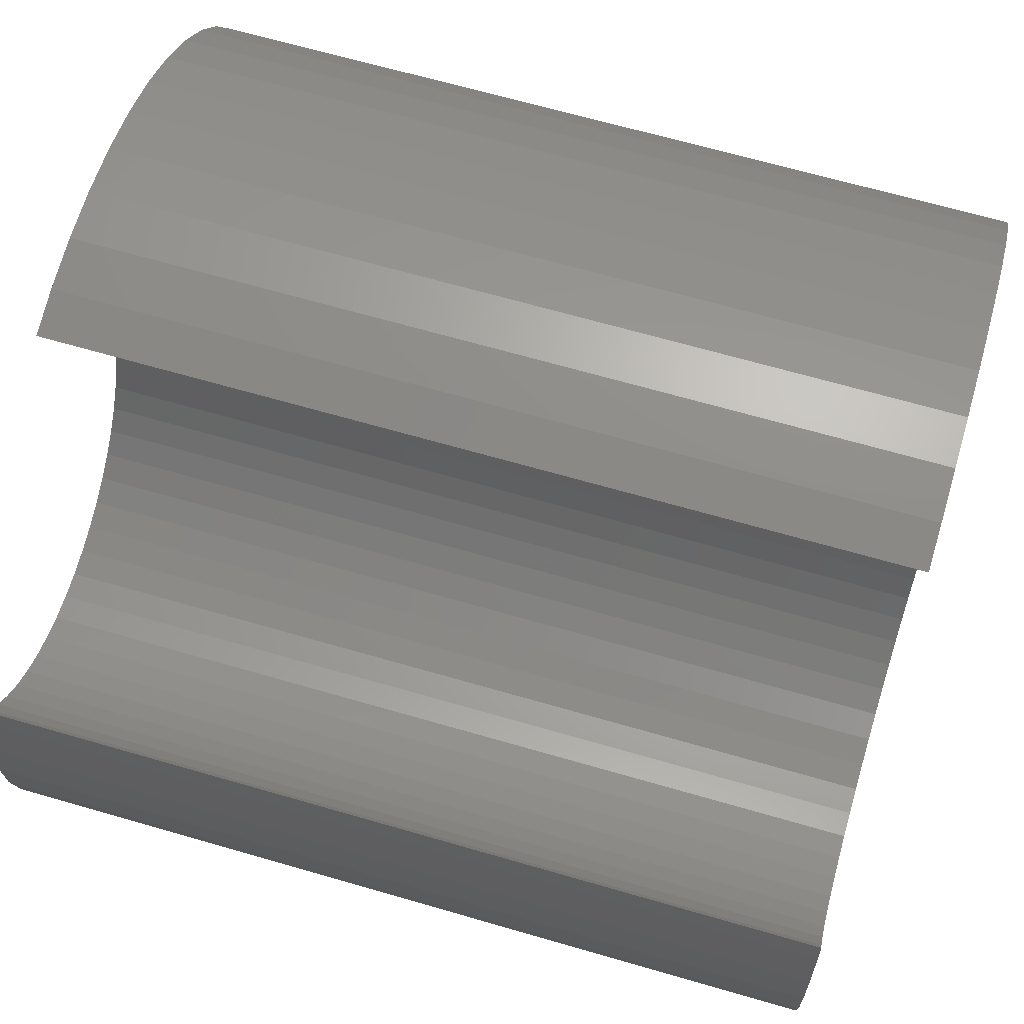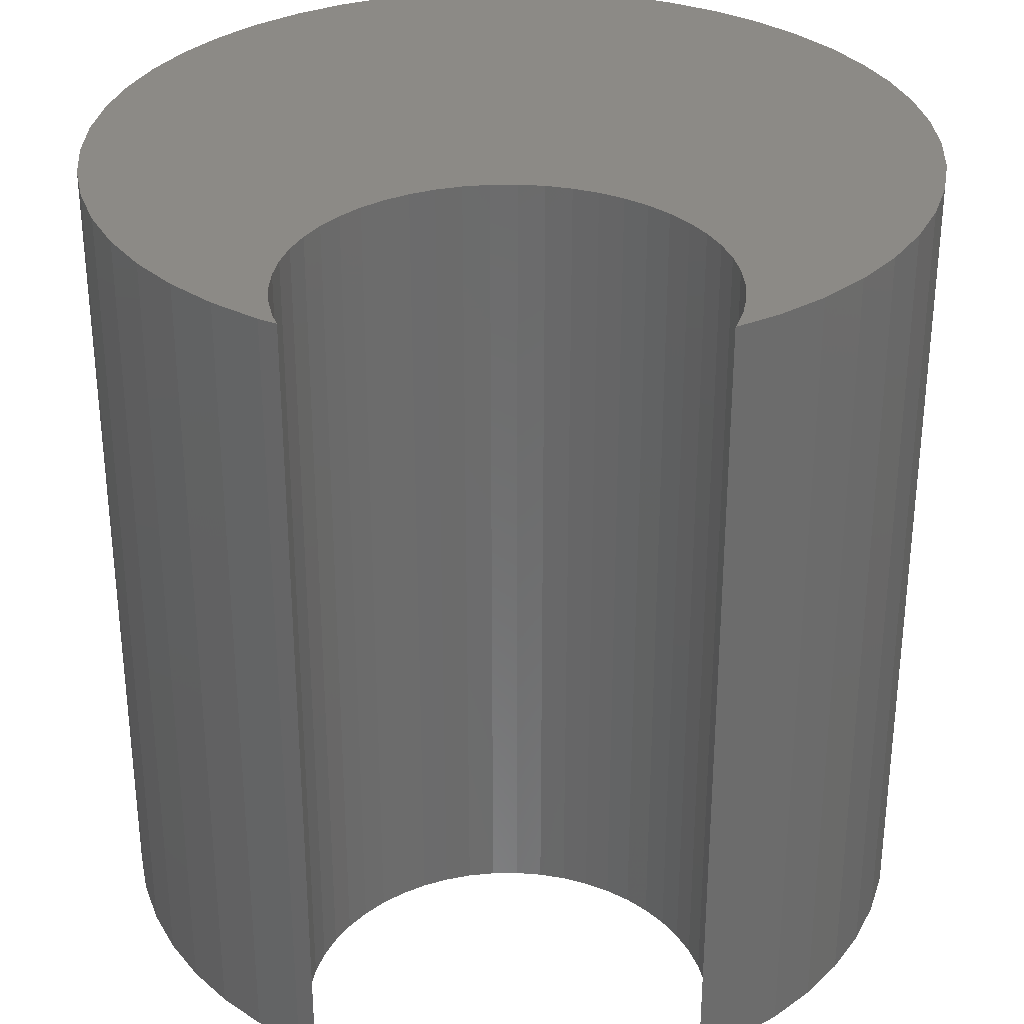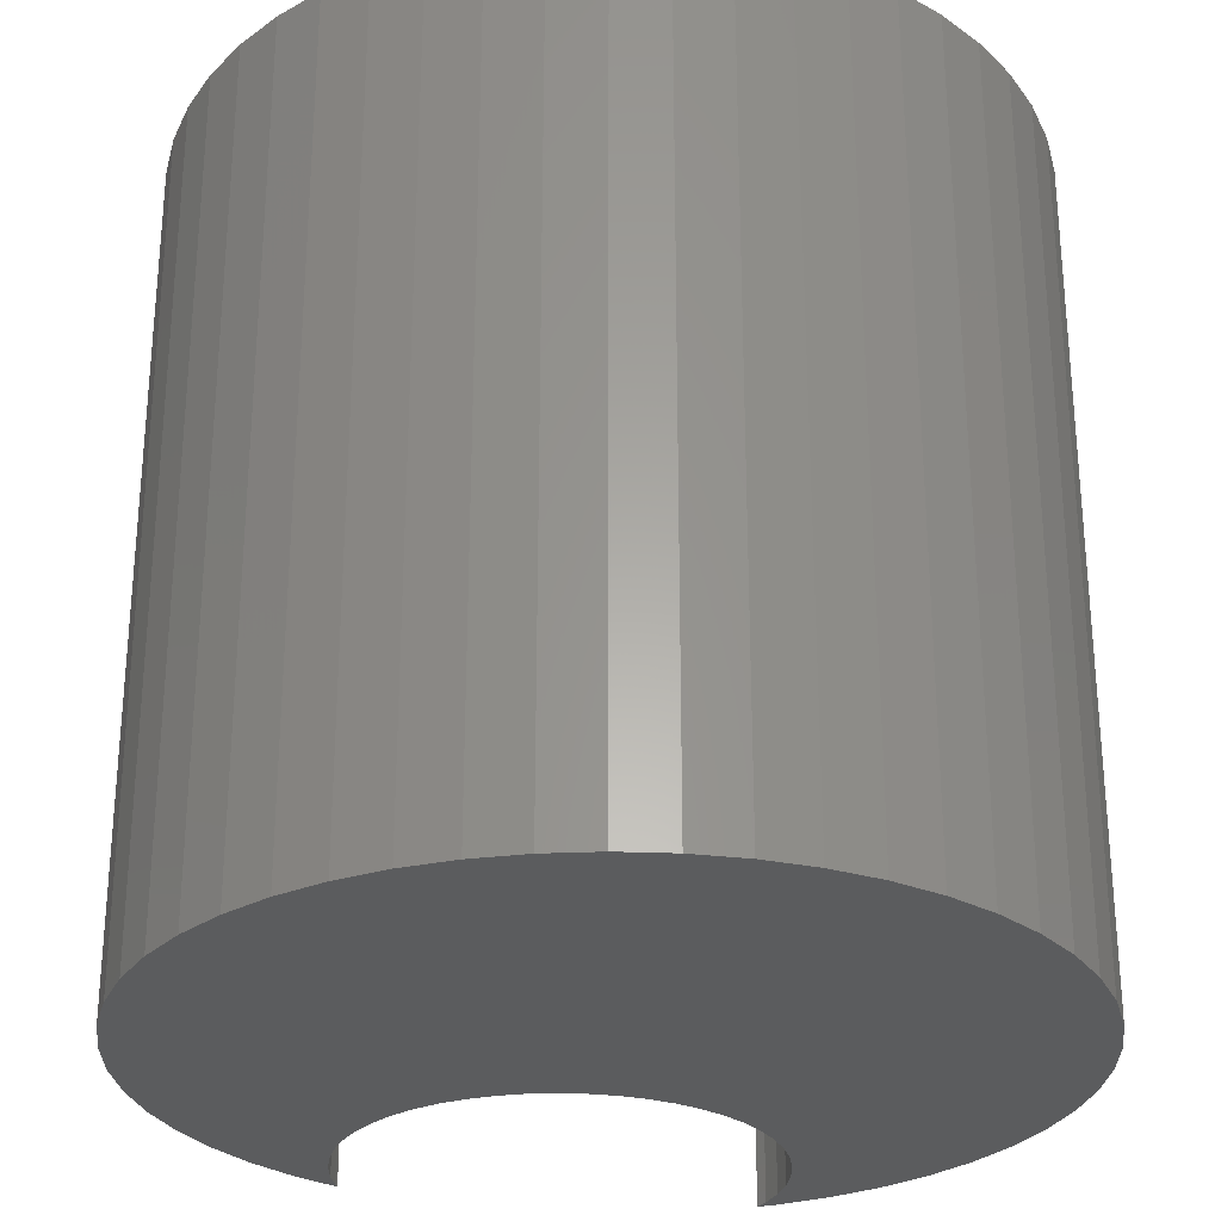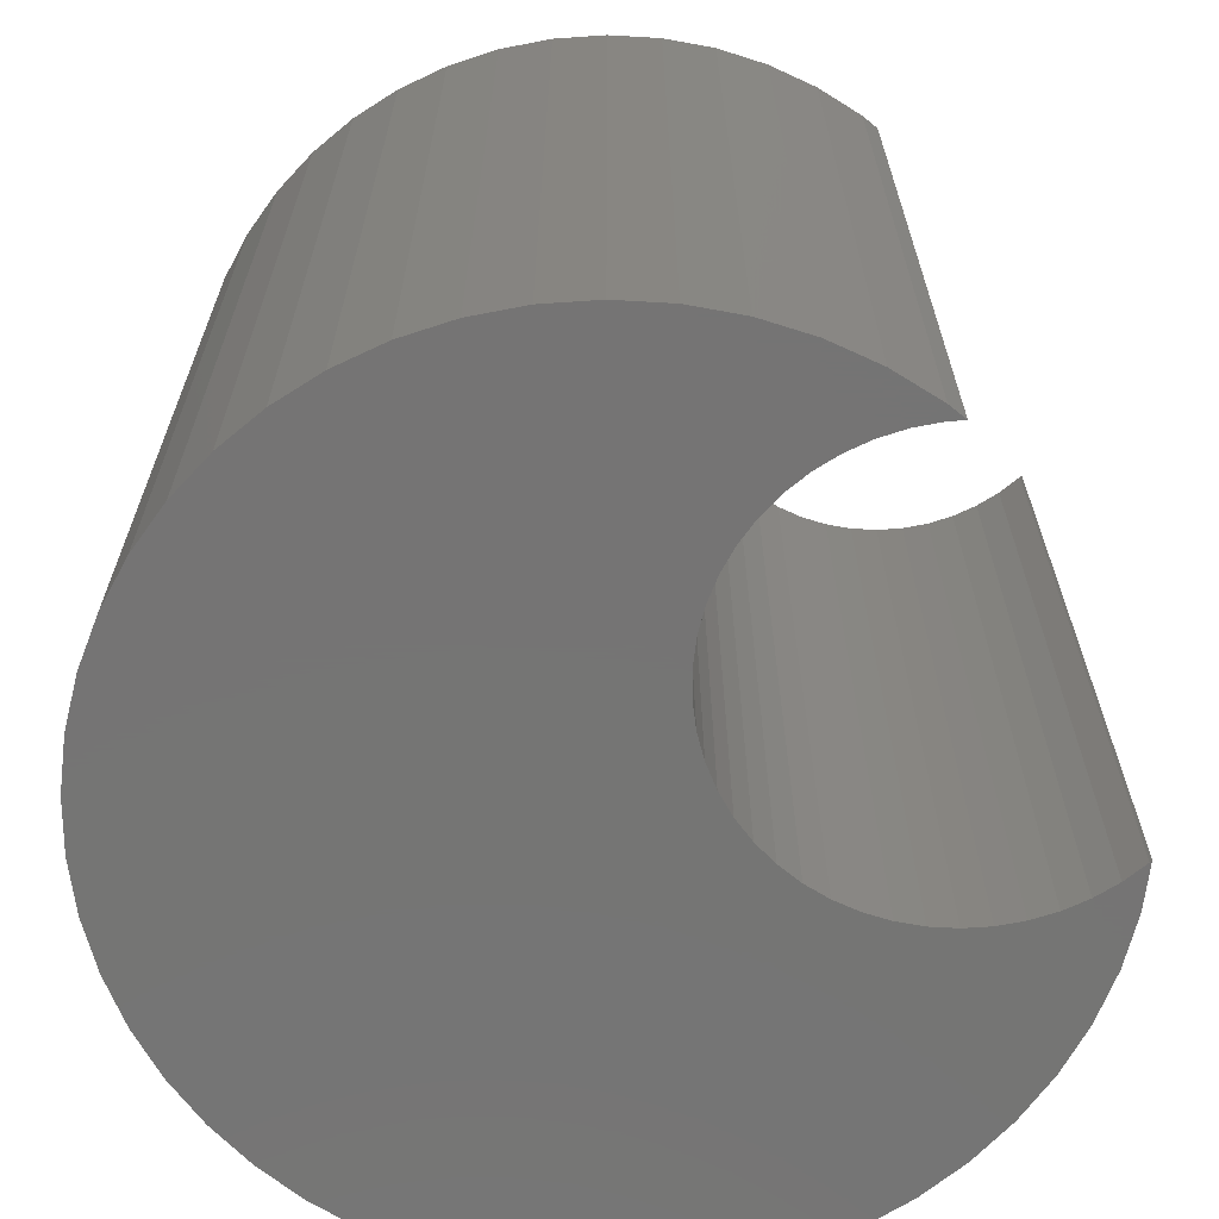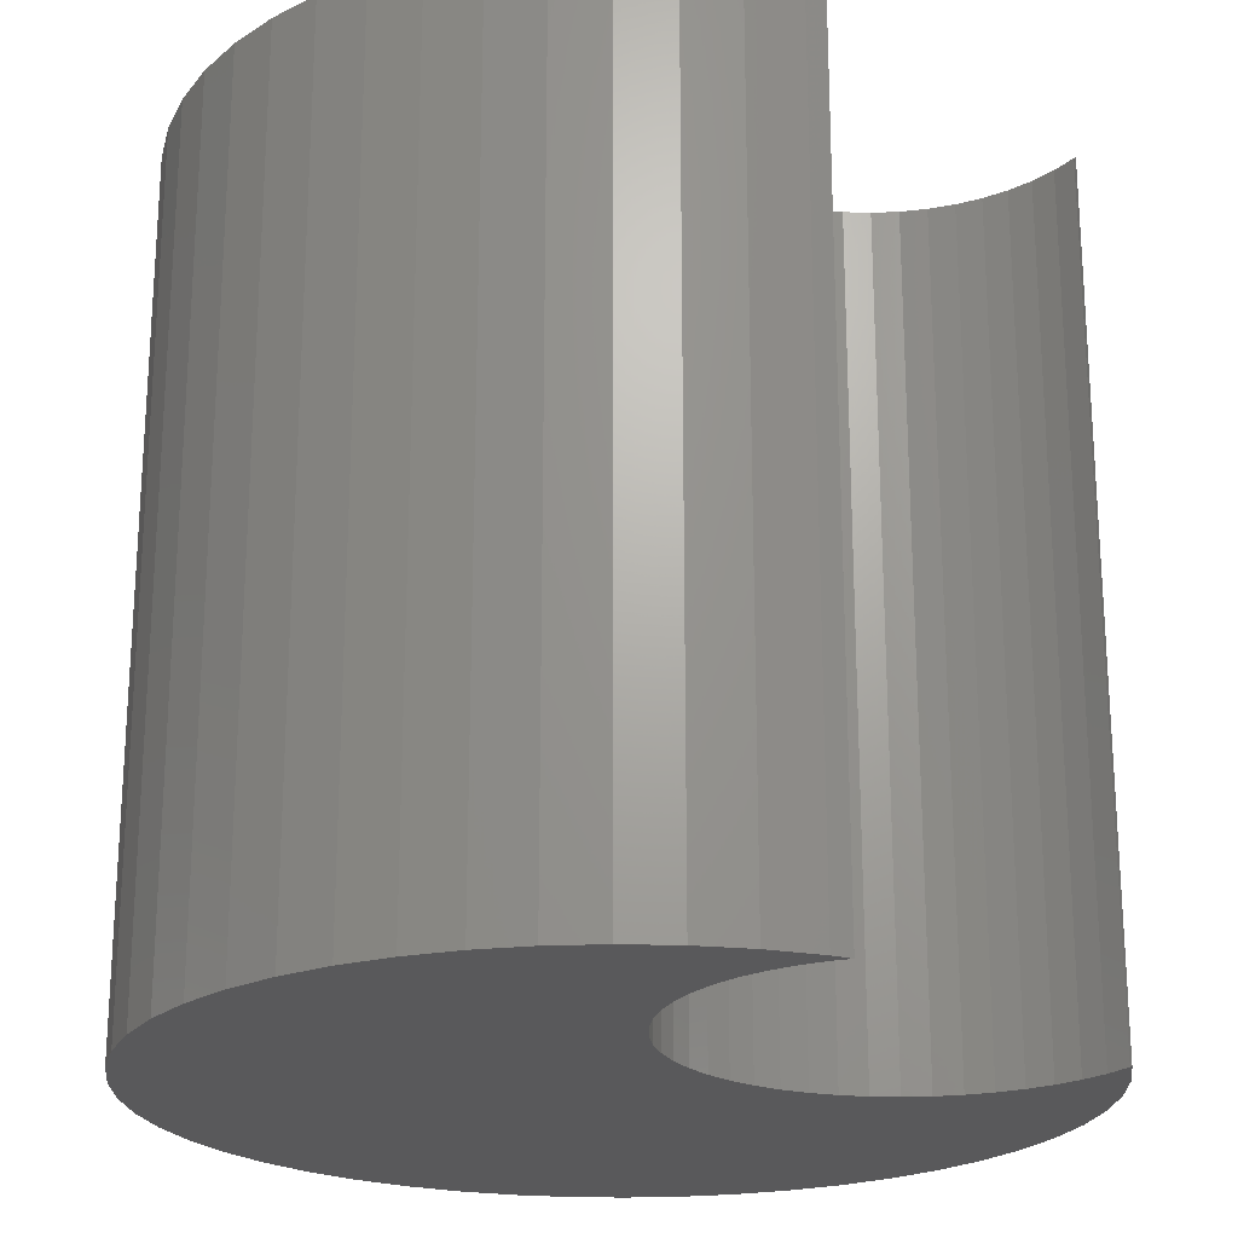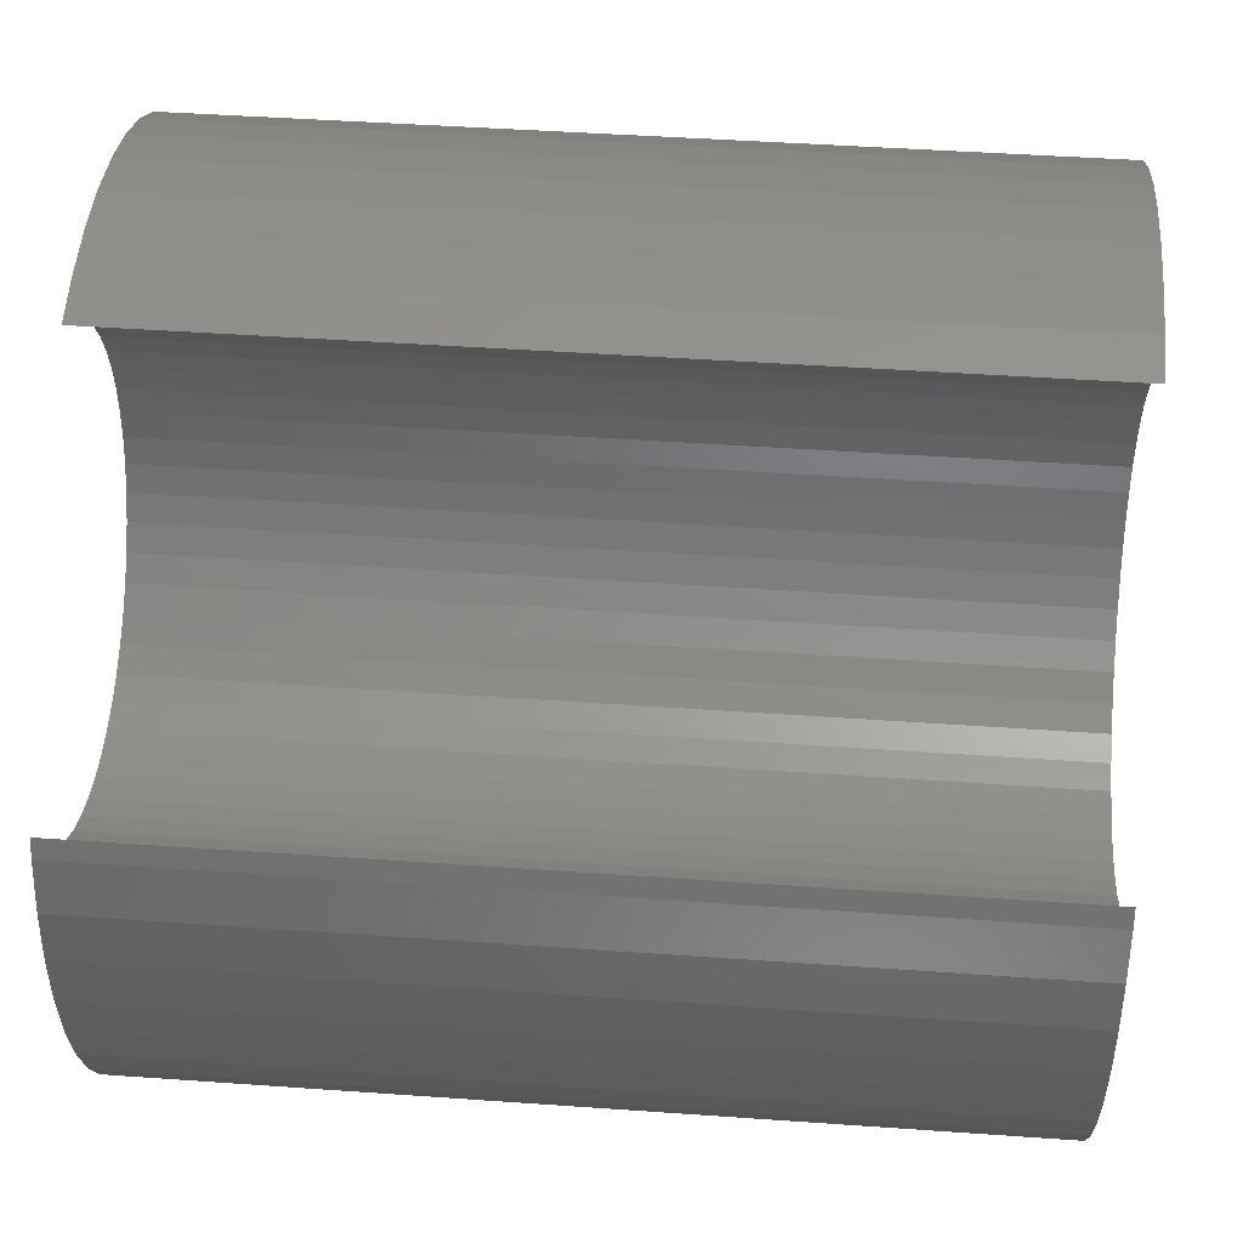
<metadata>
{"format":"stl","ext":"stl","renderer":"f3d","projection":"perspective","resolution":1024,"background":"white","views":[{"elev":66.1,"azim":106.3,"up":"+Y"},{"elev":32.0,"azim":135.8,"up":"+Z"},{"elev":-28.3,"azim":-53.8,"up":"+Z"},{"elev":-66.9,"azim":68.7,"up":"+Z"},{"elev":-22.3,"azim":83.4,"up":"+Z"},{"elev":44.1,"azim":94.8,"up":"+Y"}]}
</metadata>
<code>
# stl→obj: 150 verts, 296 faces
v 7.5 0 0
v 7.461 -0.6267 0
v 6.34 0.3892 0
v 6.064 0.2379 0
v 7.343 -1.243 0
v 5.773 0.1223 0
v 7.461 0.6267 0
v 6.594 0.5737 0
v 6.822 0.7886 0
v 7.343 1.243 0
v 7.023 1.031 0
v 7.191 1.296 0
v 7.271 1.466 0
v 5.468 0.04428 0
v 7.149 -1.841 0
v 6.882 -2.409 0
v 6.545 -2.939 0
v 5.157 0.004929 0
v 6.145 -3.423 0
v 4.843 0.004929 0
v 5.687 -3.853 0
v 4.532 0.04428 0
v 5.179 -4.222 0
v 4.227 0.1223 0
v 4.629 -4.524 0
v 4.045 -4.755 0
v 3.936 0.2379 0
v 3.437 -4.911 0
v 2.814 -4.99 0
v 2.186 -4.99 0
v 3.66 0.3892 0
v -0.1791 -4.222 0
v -0.6871 -3.853 0
v 3.406 0.5737 0
v -2.343 -1.243 0
v 2.977 1.031 0
v -2.149 -1.841 0
v 2.676 1.58 0
v 2.809 1.296 0
v -2.461 0.6267 0
v 2.579 1.878 0
v -2.149 1.841 0
v -1.882 2.409 0
v 2.52 2.187 0
v -1.545 2.939 0
v -1.145 3.423 0
v 2.5 2.5 0
v -0.6871 3.853 0
v -0.1791 4.222 0
v 2.52 2.813 0
v 0.3711 4.524 0
v 2.579 3.122 0
v 0.9549 4.755 0
v 2.676 3.42 0
v 1.563 4.911 0
v 2.809 3.704 0
v 2.186 4.99 0
v 2.977 3.969 0
v 2.814 4.99 0
v 3.178 4.211 0
v 3.406 4.426 0
v 3.437 4.911 0
v 3.66 4.611 0
v 3.936 4.762 0
v 3.968 4.775 0
v -2.343 1.243 0
v -2.5 0 0
v -2.461 -0.6267 0
v -1.882 -2.409 0
v 3.178 0.7886 0
v -1.545 -2.939 0
v -1.145 -3.423 0
v 0.3711 -4.524 0
v 0.9549 -4.755 0
v 1.563 -4.911 0
v 6.34 0.3892 10
v 7.461 -0.6267 10
v 7.5 0 10
v 6.064 0.2379 10
v 7.343 -1.243 10
v 5.773 0.1223 10
v 6.822 0.7886 10
v 6.594 0.5737 10
v 7.461 0.6267 10
v 7.023 1.031 10
v 7.343 1.243 10
v 7.191 1.296 10
v 7.271 1.466 10
v 6.882 -2.409 10
v 7.149 -1.841 10
v 5.468 0.04428 10
v 5.157 0.004929 10
v 6.545 -2.939 10
v 4.843 0.004929 10
v 6.145 -3.423 10
v 5.687 -3.853 10
v 4.532 0.04428 10
v 5.179 -4.222 10
v 4.227 0.1223 10
v 4.629 -4.524 10
v 4.045 -4.755 10
v 3.936 0.2379 10
v 3.437 -4.911 10
v 2.814 -4.99 10
v 3.66 0.3892 10
v 2.186 -4.99 10
v 3.406 0.5737 10
v -0.6871 -3.853 10
v -0.1791 -4.222 10
v -2.149 -1.841 10
v 2.977 1.031 10
v -2.343 -1.243 10
v -2.461 0.6267 10
v 2.809 1.296 10
v 2.676 1.58 10
v -1.882 2.409 10
v -2.149 1.841 10
v 2.579 1.878 10
v -1.145 3.423 10
v -1.545 2.939 10
v 2.52 2.187 10
v -0.1791 4.222 10
v -0.6871 3.853 10
v 2.5 2.5 10
v 0.3711 4.524 10
v 2.52 2.813 10
v 0.9549 4.755 10
v 2.579 3.122 10
v 2.676 3.42 10
v 2.809 3.704 10
v 1.563 4.911 10
v 2.186 4.99 10
v 2.977 3.969 10
v 3.178 4.211 10
v 2.814 4.99 10
v 3.406 4.426 10
v 3.437 4.911 10
v 3.66 4.611 10
v 3.936 4.762 10
v 3.968 4.775 10
v -2.343 1.243 10
v -2.5 0 10
v -2.461 -0.6267 10
v -1.882 -2.409 10
v 3.178 0.7886 10
v -1.545 -2.939 10
v -1.145 -3.423 10
v 0.3711 -4.524 10
v 0.9549 -4.755 10
v 1.563 -4.911 10
f 1 2 3
f 2 4 3
f 2 5 4
f 4 5 6
f 7 8 9
f 7 1 8
f 10 7 11
f 12 10 11
f 12 13 10
f 11 7 9
f 1 3 8
f 14 15 16
f 17 18 16
f 17 19 20
f 14 6 15
f 6 5 15
f 18 14 16
f 20 18 17
f 20 19 21
f 22 20 21
f 23 22 21
f 23 24 22
f 23 25 24
f 24 25 26
f 27 24 26
f 28 27 26
f 28 29 27
f 27 30 31
f 32 33 34
f 35 36 37
f 38 39 40
f 41 42 43
f 44 45 46
f 47 48 49
f 50 49 51
f 52 51 53
f 52 50 51
f 53 54 52
f 55 56 54
f 55 57 56
f 56 57 58
f 58 59 60
f 60 59 61
f 61 59 62
f 63 61 62
f 64 63 62
f 65 64 62
f 58 57 59
f 53 55 54
f 50 47 49
f 47 44 48
f 48 44 46
f 44 41 45
f 45 41 43
f 41 38 42
f 42 38 66
f 66 38 40
f 40 39 67
f 67 39 68
f 68 39 35
f 35 39 36
f 37 36 69
f 69 36 70
f 71 69 70
f 72 71 70
f 33 72 70
f 34 33 70
f 73 32 34
f 74 73 34
f 31 74 34
f 31 75 74
f 31 30 75
f 27 29 30
f 76 77 78
f 76 79 77
f 79 80 77
f 81 80 79
f 82 83 84
f 83 78 84
f 85 84 86
f 85 86 87
f 86 88 87
f 82 84 85
f 83 76 78
f 89 90 91
f 89 92 93
f 94 95 93
f 90 81 91
f 90 80 81
f 89 91 92
f 93 92 94
f 96 95 94
f 96 94 97
f 96 97 98
f 97 99 98
f 99 100 98
f 101 100 99
f 101 99 102
f 101 102 103
f 102 104 103
f 105 106 102
f 107 108 109
f 110 111 112
f 113 114 115
f 116 117 118
f 119 120 121
f 122 123 124
f 125 122 126
f 127 125 128
f 125 126 128
f 128 129 127
f 129 130 131
f 130 132 131
f 133 132 130
f 134 135 133
f 136 135 134
f 137 135 136
f 137 136 138
f 137 138 139
f 137 139 140
f 135 132 133
f 129 131 127
f 122 124 126
f 123 121 124
f 119 121 123
f 120 118 121
f 116 118 120
f 117 115 118
f 141 115 117
f 113 115 141
f 142 114 113
f 143 114 142
f 112 114 143
f 111 114 112
f 144 111 110
f 145 111 144
f 145 144 146
f 145 146 147
f 145 147 108
f 145 108 107
f 107 109 148
f 107 148 149
f 107 149 105
f 149 150 105
f 150 106 105
f 106 104 102
f 26 103 28
f 26 101 103
f 25 101 26
f 25 100 101
f 23 100 25
f 23 98 100
f 21 98 23
f 21 96 98
f 19 96 21
f 19 95 96
f 17 95 19
f 17 93 95
f 16 93 17
f 16 89 93
f 15 89 16
f 15 90 89
f 5 90 15
f 5 80 90
f 2 80 5
f 2 77 80
f 1 77 2
f 1 78 77
f 7 78 1
f 7 84 78
f 10 84 7
f 10 86 84
f 13 86 10
f 13 88 86
f 12 88 13
f 12 87 88
f 11 87 12
f 11 85 87
f 9 85 11
f 9 82 85
f 8 82 9
f 8 83 82
f 3 83 8
f 3 76 83
f 4 76 3
f 4 79 76
f 6 79 4
f 6 81 79
f 14 81 6
f 14 91 81
f 18 91 14
f 18 92 91
f 20 92 18
f 20 94 92
f 22 94 20
f 22 97 94
f 24 97 22
f 24 99 97
f 27 99 24
f 27 102 99
f 31 102 27
f 31 105 102
f 34 105 31
f 34 107 105
f 70 107 34
f 70 145 107
f 36 145 70
f 36 111 145
f 39 111 36
f 39 114 111
f 38 114 39
f 38 115 114
f 41 115 38
f 41 118 115
f 44 118 41
f 44 121 118
f 47 121 44
f 47 124 121
f 50 124 47
f 50 126 124
f 52 126 50
f 52 128 126
f 54 128 52
f 54 129 128
f 56 129 54
f 56 130 129
f 58 130 56
f 58 133 130
f 60 133 58
f 60 134 133
f 61 134 60
f 61 136 134
f 63 136 61
f 63 138 136
f 64 138 63
f 64 139 138
f 65 139 64
f 65 140 139
f 62 140 65
f 62 137 140
f 59 137 62
f 59 135 137
f 57 135 59
f 57 132 135
f 55 132 57
f 55 131 132
f 53 131 55
f 53 127 131
f 51 127 53
f 51 125 127
f 49 125 51
f 49 122 125
f 48 122 49
f 48 123 122
f 46 123 48
f 46 119 123
f 45 119 46
f 45 120 119
f 43 120 45
f 43 116 120
f 42 116 43
f 42 117 116
f 66 117 42
f 66 141 117
f 40 141 66
f 40 113 141
f 67 113 40
f 67 142 113
f 68 142 67
f 68 143 142
f 35 143 68
f 35 112 143
f 37 112 35
f 37 110 112
f 69 110 37
f 69 144 110
f 71 144 69
f 71 146 144
f 72 146 71
f 72 147 146
f 33 147 72
f 33 108 147
f 32 108 33
f 32 109 108
f 73 109 32
f 73 148 109
f 74 148 73
f 74 149 148
f 75 149 74
f 75 150 149
f 30 150 75
f 30 106 150
f 29 106 30
f 29 104 106
f 28 104 29
f 28 103 104

</code>
